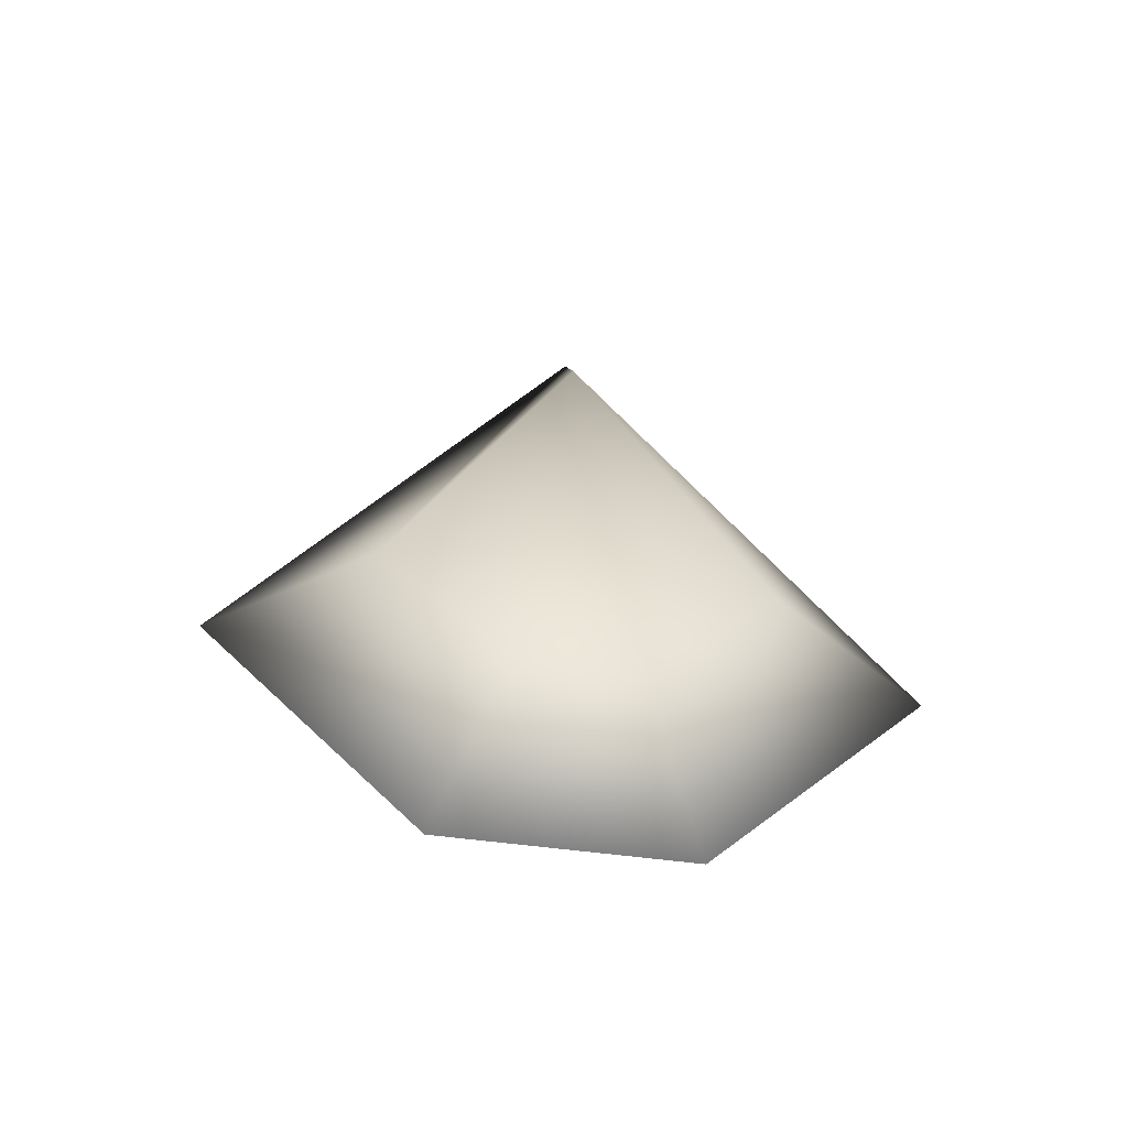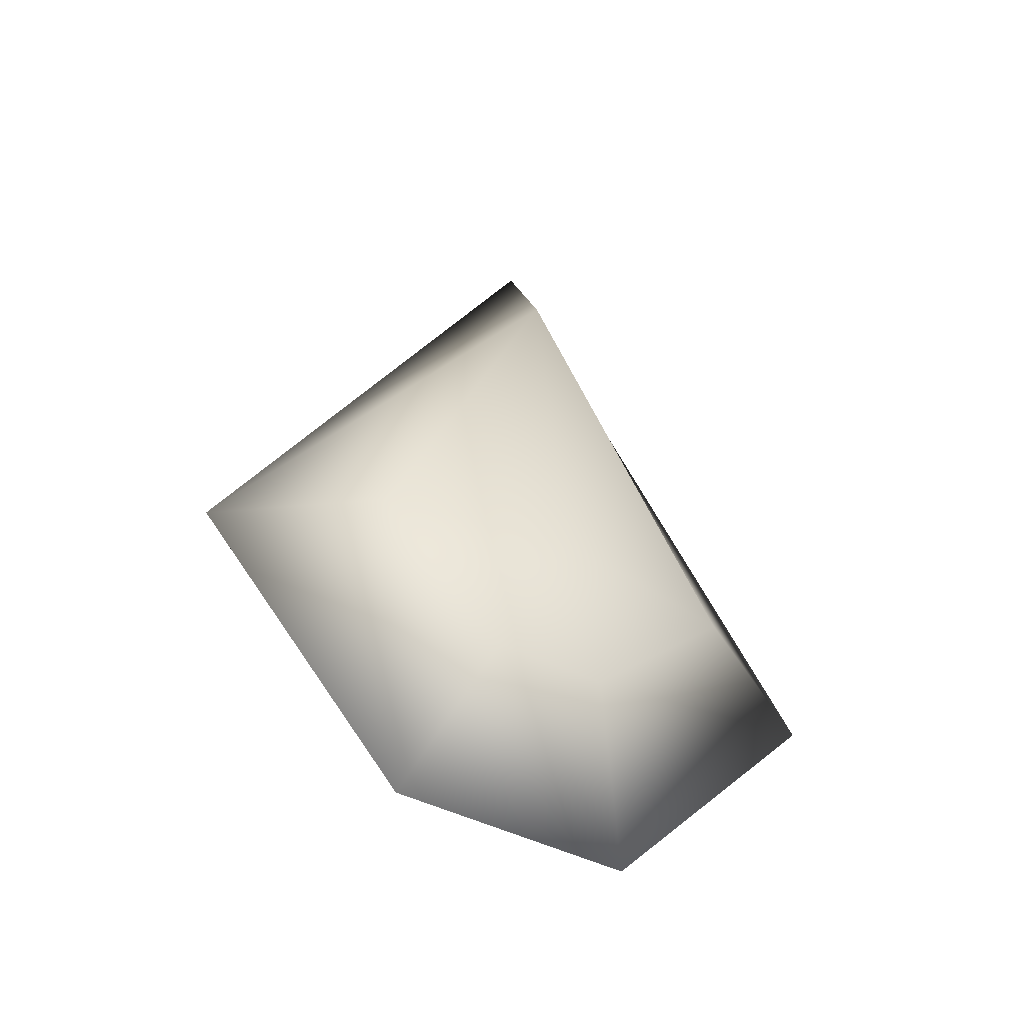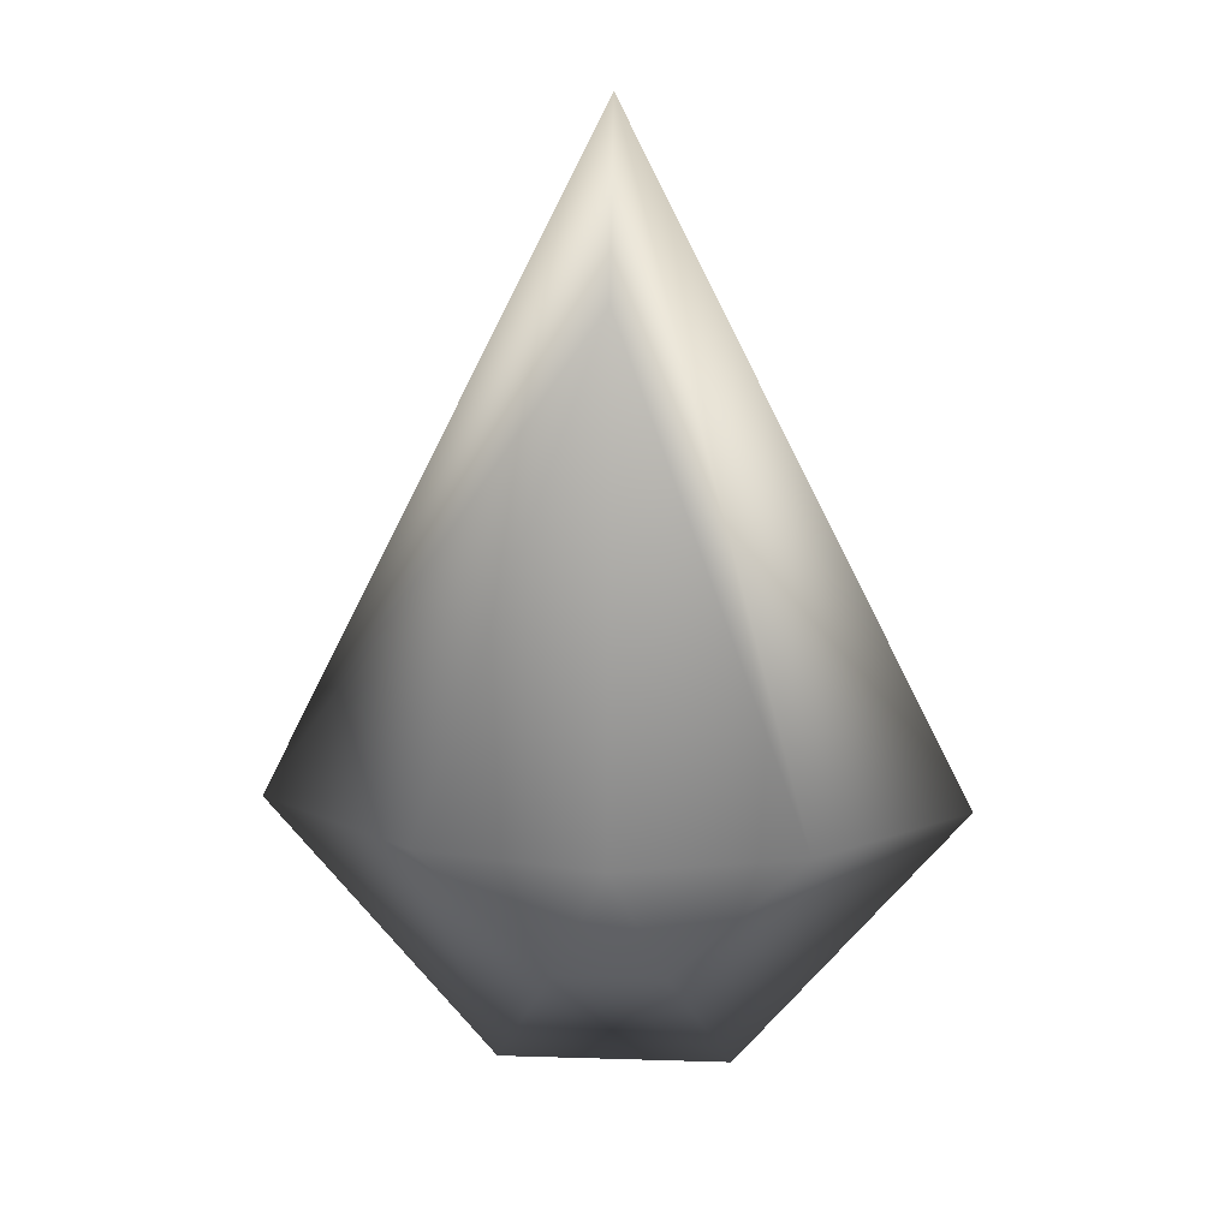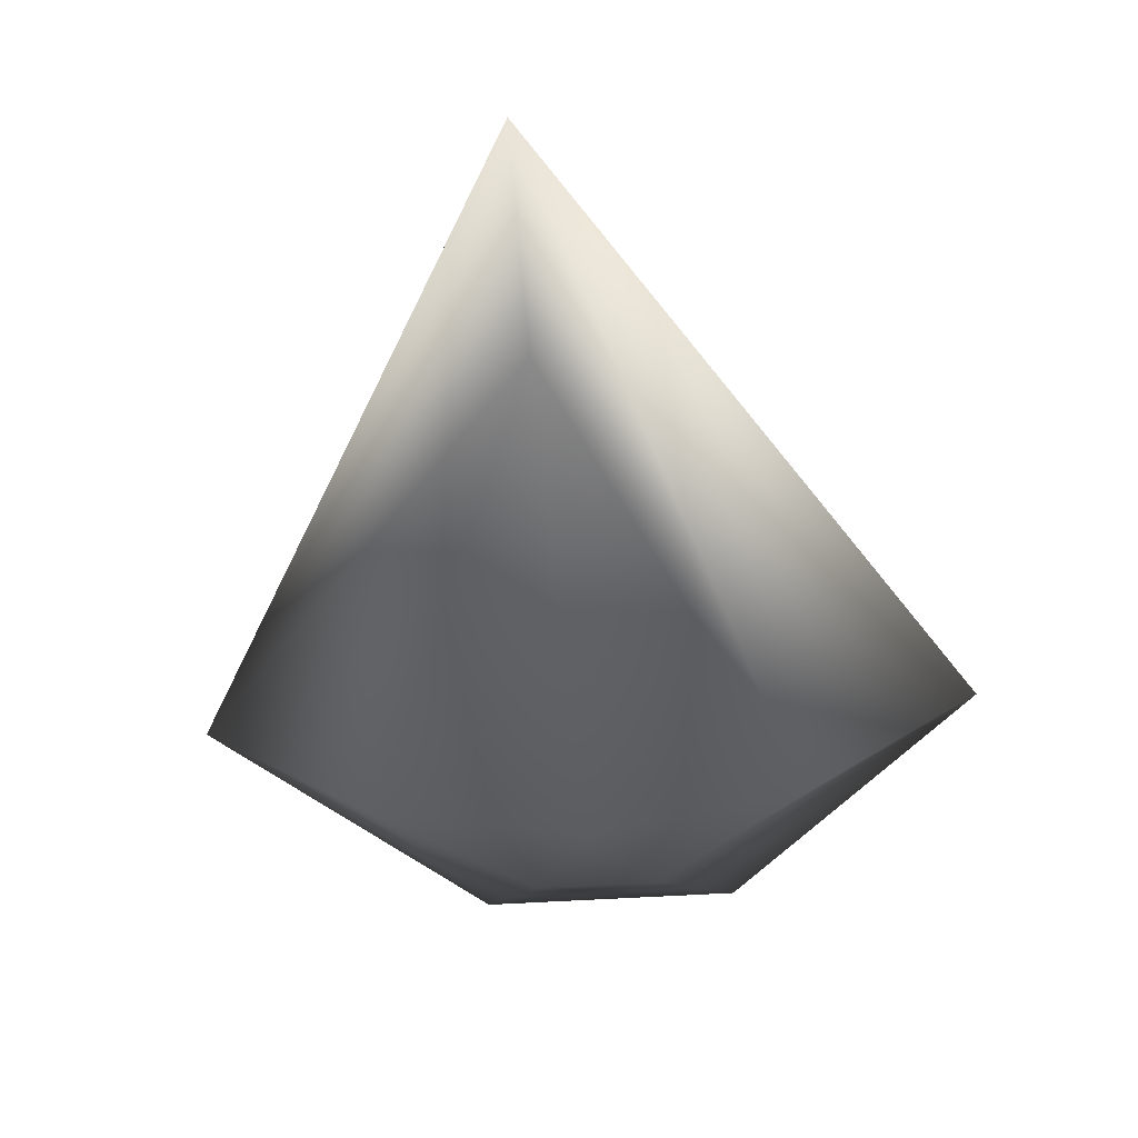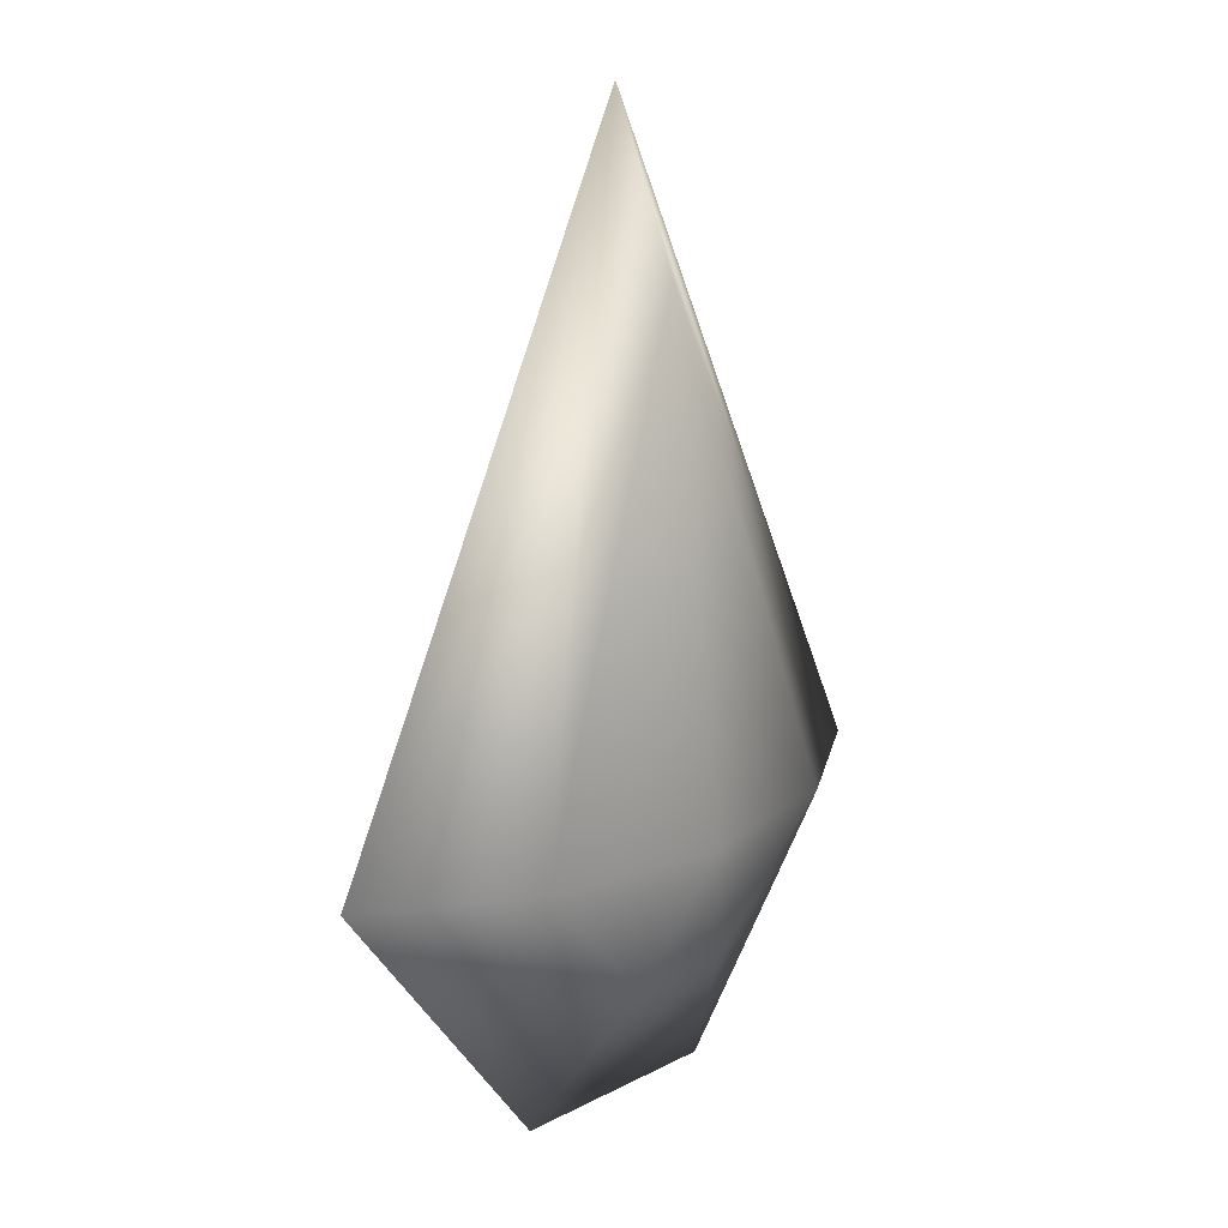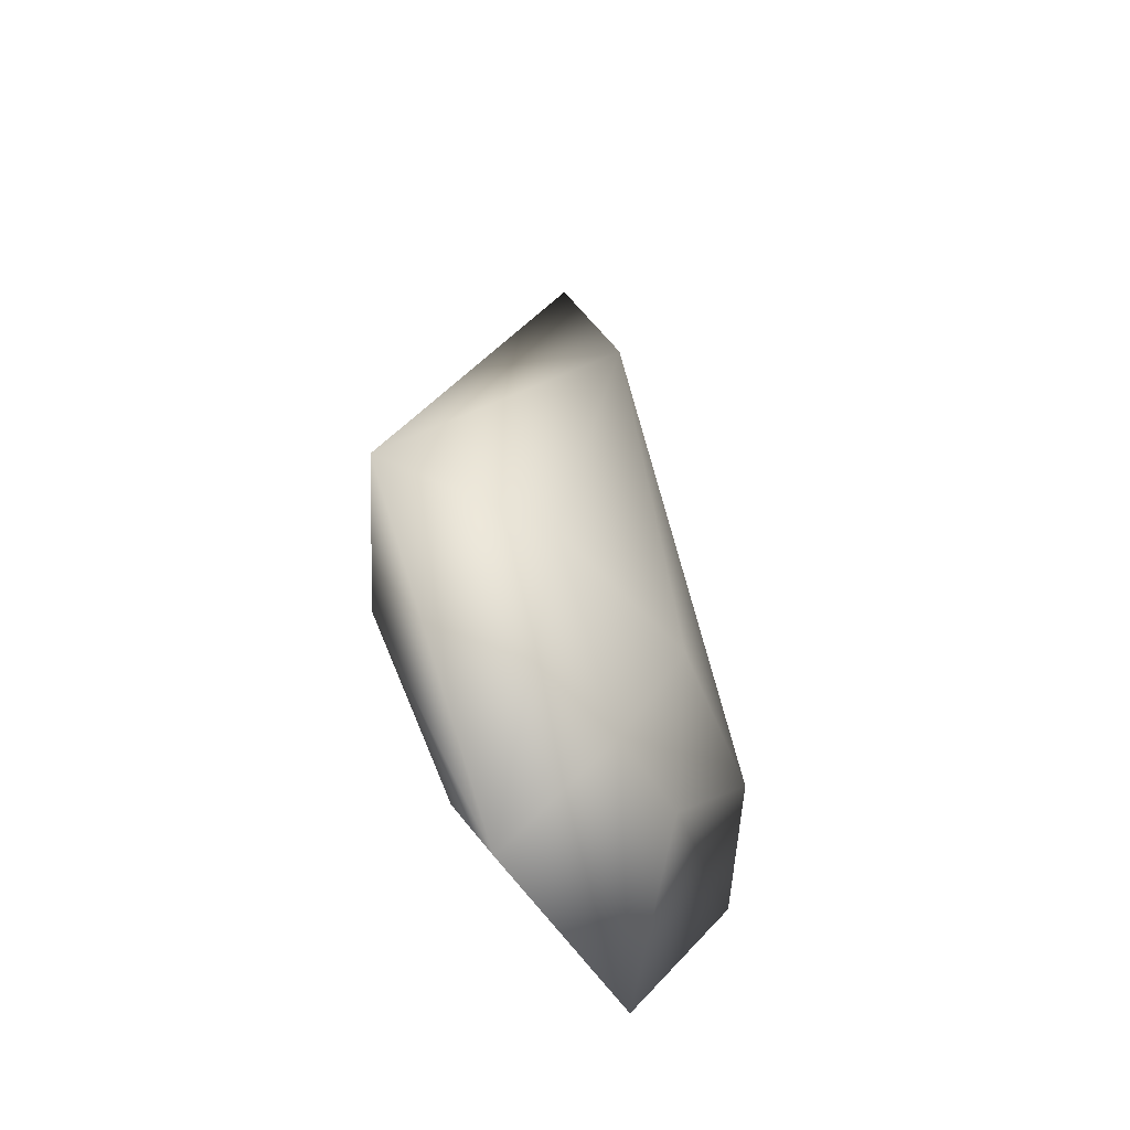
<metadata>
{"format":"obj","ext":"obj","renderer":"f3d","projection":"perspective","resolution":1024,"background":"white","views":[{"elev":-61.0,"azim":-7.4,"up":"+Y"},{"elev":-52.1,"azim":153.3,"up":"+Y"},{"elev":23.9,"azim":-177.1,"up":"+Y"},{"elev":-40.7,"azim":-175.1,"up":"+Z"},{"elev":16.1,"azim":-46.6,"up":"+Y"},{"elev":-49.3,"azim":119.5,"up":"+Y"}]}
</metadata>
<code>
v  -1.888 -2.471 0.9766
v  -0.5476 -3.87 0.8646
v  0 -2.485 1.296
v  0.5476 -3.87 0.8646
v  1.858 -2.471 0.9766
v  0 2.739 0.7028
v  -3.444 -2.465 -0
v  -1.183 -5.379 -0
v  1.183 -5.379 -0
v  3.415 -2.465 -0
v  0 4.426 0
v  -1.888 -2.471 -0.9766
v  0 -2.485 -1.296
v  -0.5476 -3.87 -0.8646
v  1.858 -2.471 -0.9766
v  0.5476 -3.87 -0.8646
v  0 2.739 -0.7028
o Artifact_tier7_legendary_utility
g Artifact_tier7_legendary_utility
f 1 2 3
f 3 4 5
f 1 3 6
f 3 5 6
f 7 8 2 1
f 9 10 5 4
f 10 11 6 5
f 11 7 1 6
f 4 3 2
f 8 9 4 2
f 12 13 14
f 13 15 16
f 12 17 13
f 13 17 15
f 7 12 14 8
f 9 16 15 10
f 10 15 17 11
f 11 17 12 7
f 16 14 13
f 8 14 16 9

</code>
